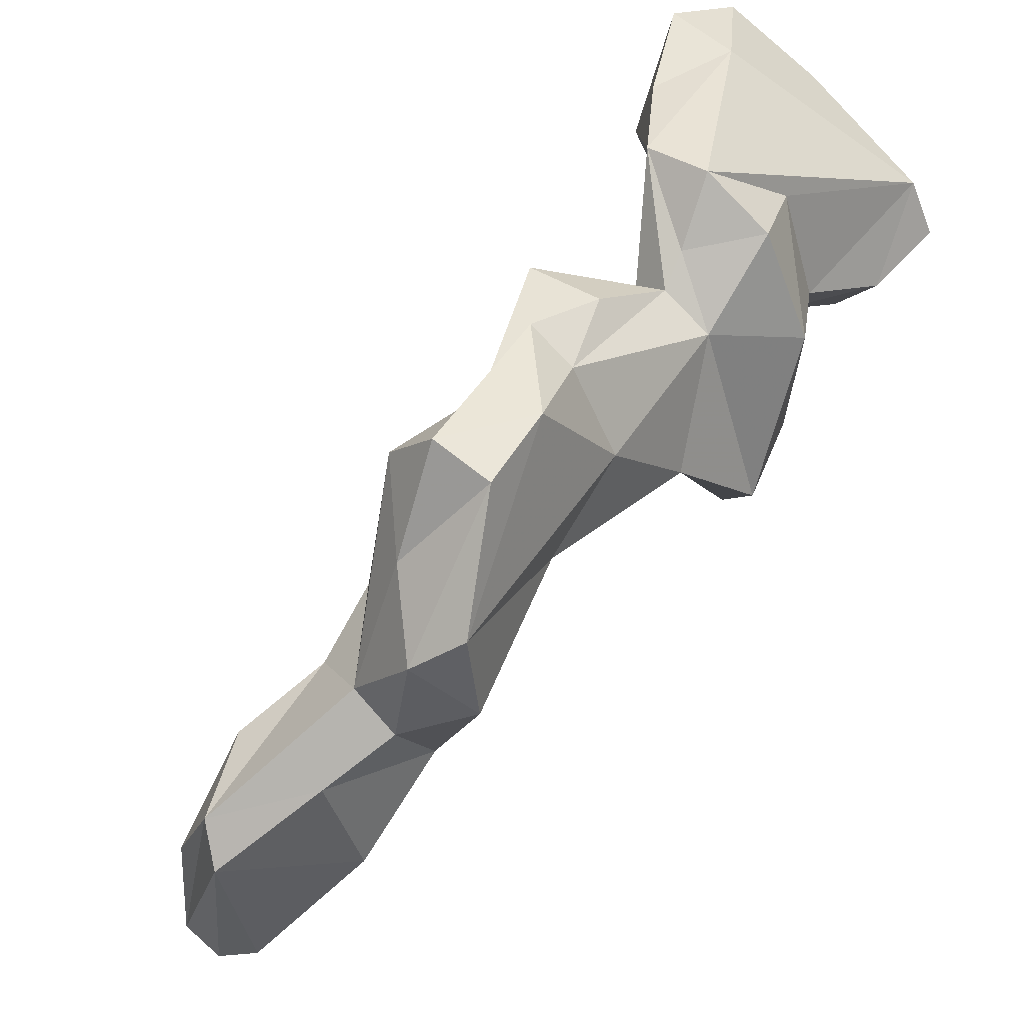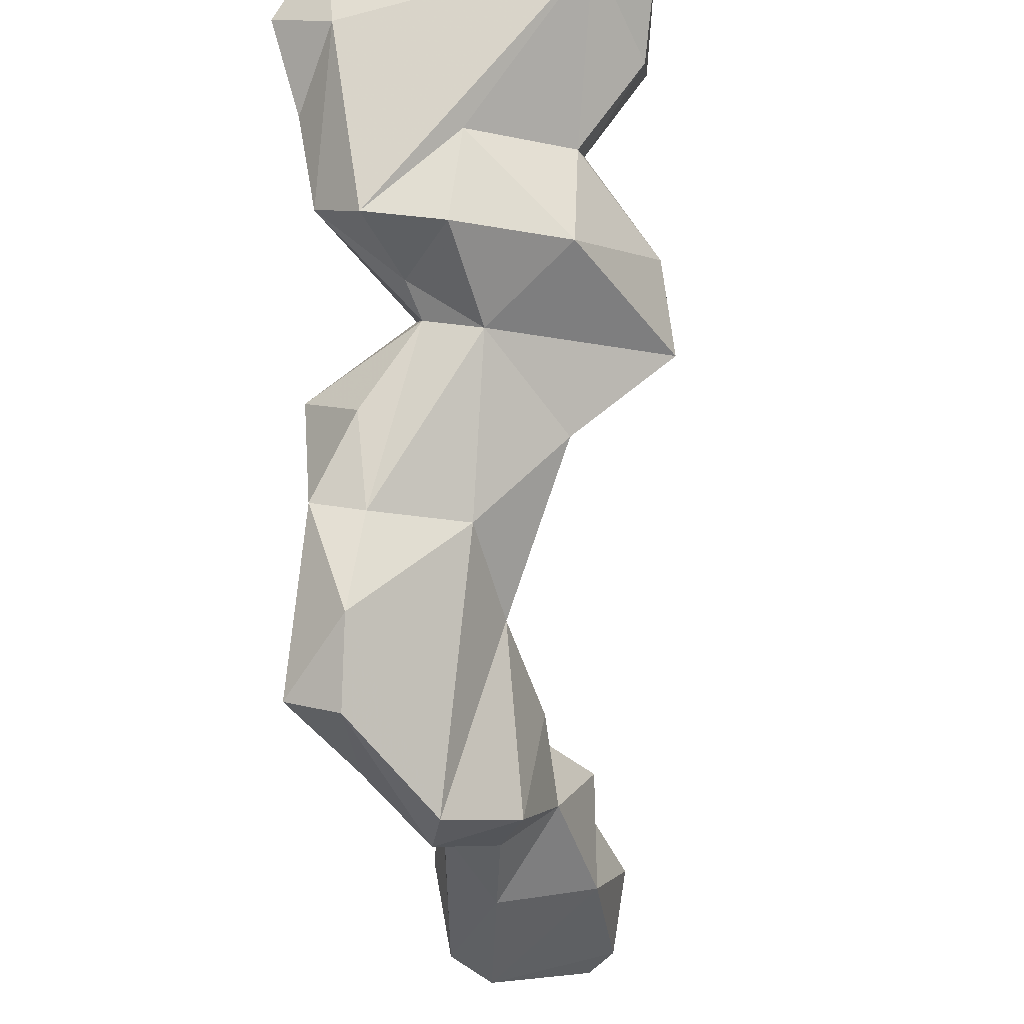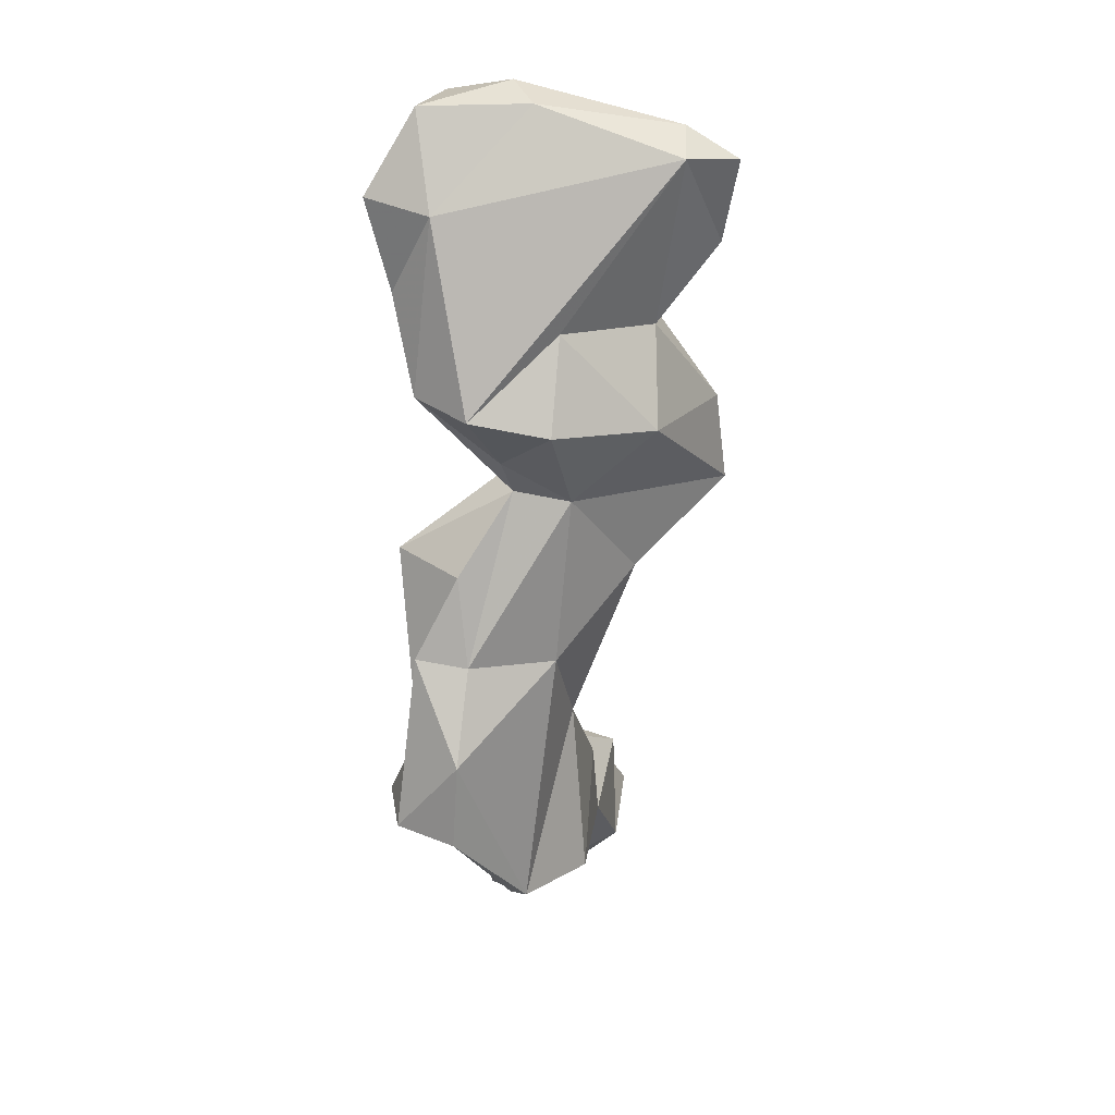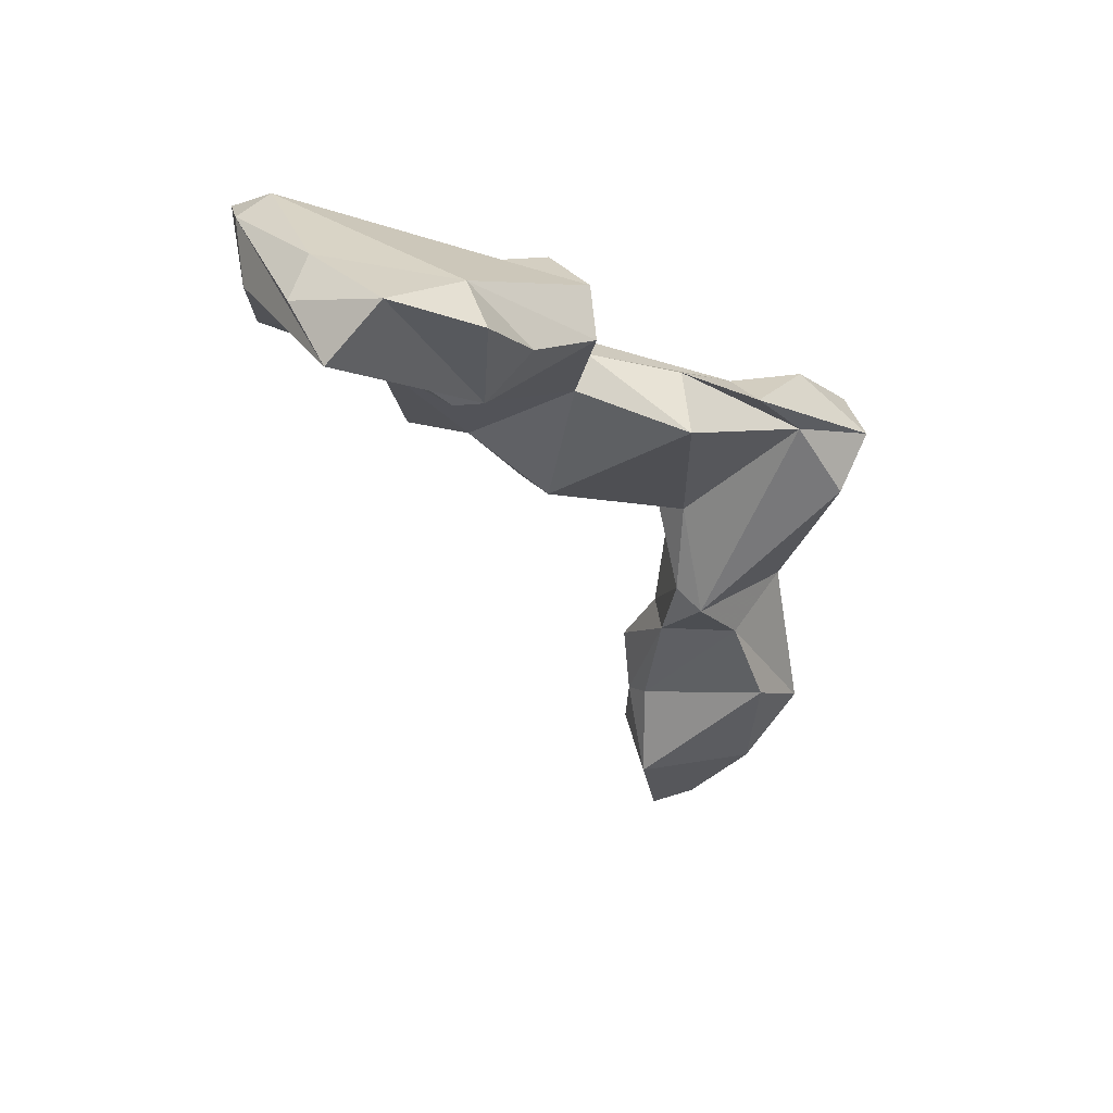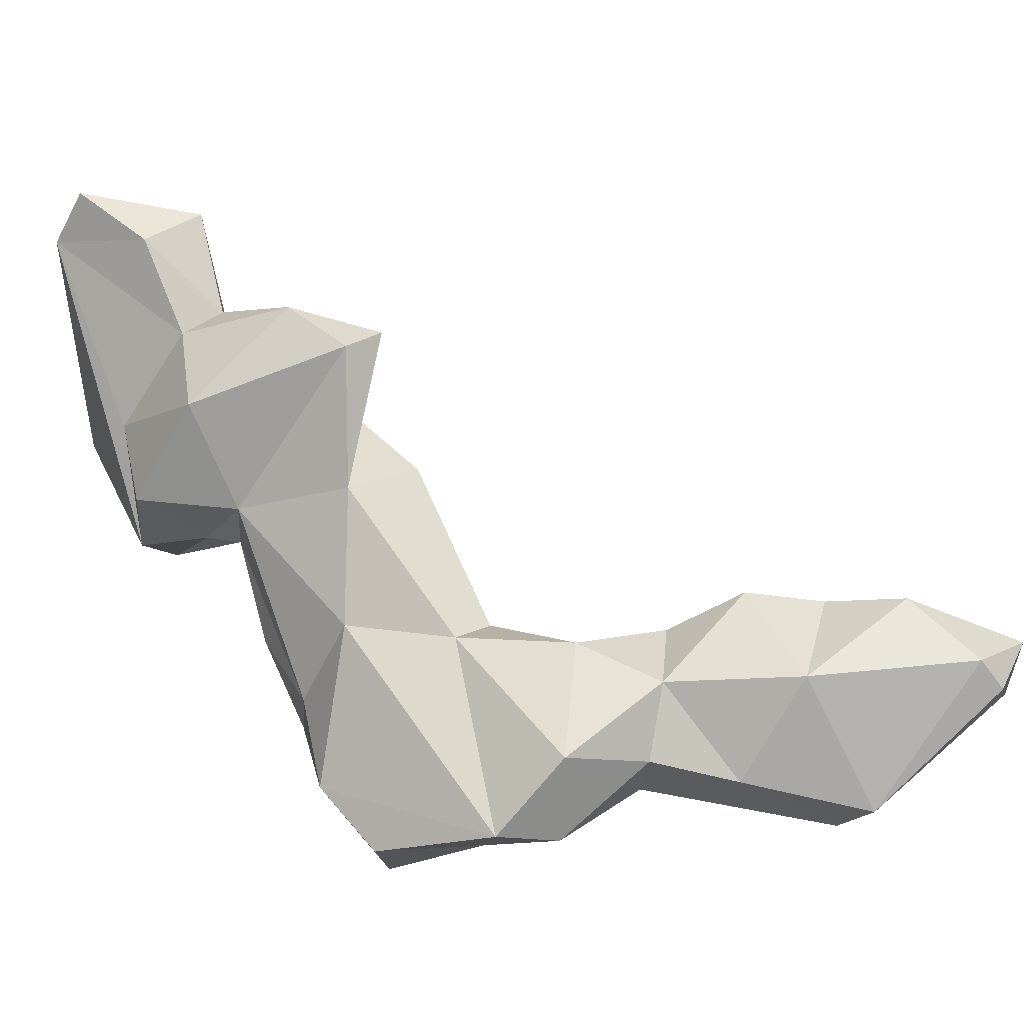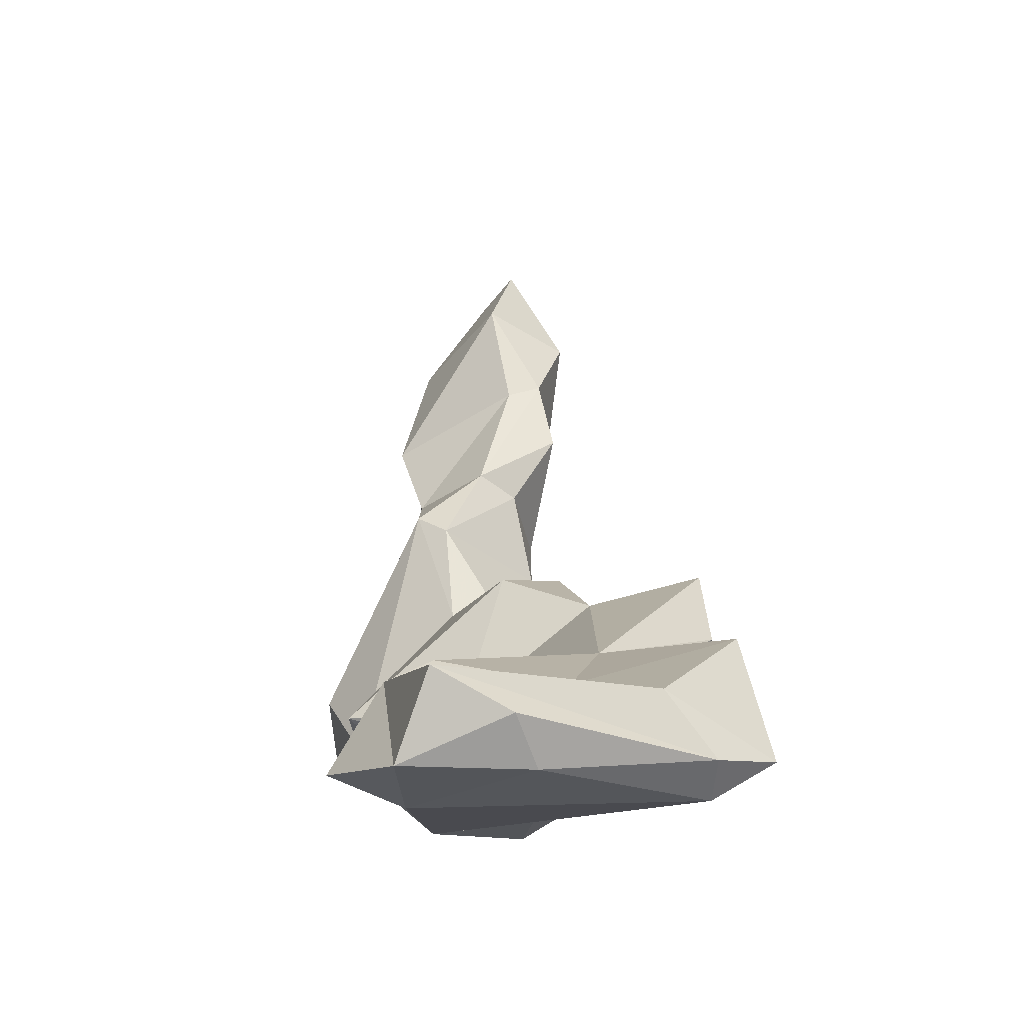
<metadata>
{"format":"obj","ext":"obj","renderer":"f3d","projection":"perspective","resolution":1024,"background":"white","views":[{"elev":-65.0,"azim":-41.3,"up":"+Y"},{"elev":-41.9,"azim":8.0,"up":"+Y"},{"elev":74.9,"azim":-4.5,"up":"+Z"},{"elev":33.1,"azim":-134.8,"up":"+Z"},{"elev":-49.1,"azim":88.9,"up":"+Y"},{"elev":54.2,"azim":-2.2,"up":"+Y"}]}
</metadata>
<code>
v 218 171.1 136.2
v 220.3 170.7 131.4
v 219 195.9 150.7
v 220.5 169.8 136.7
v 219.5 177.9 140.2
v 221.7 181.1 142
v 219.9 192.5 148.1
v 217.7 173.3 133.9
v 222.8 171.4 125.8
v 219.1 183.1 140.6
v 222.2 178.3 126.8
v 219.2 174.9 137.5
v 223 194.4 145
v 221.6 199.1 152.3
v 221.1 194.2 145.8
v 221.8 170.4 117.6
v 222.3 175.3 124.1
v 223.7 167.9 131.7
v 223.5 169.7 116.3
v 225.8 174.3 110.6
v 222.9 168.5 129.1
v 222.7 186.3 148
v 225.9 185.7 135.5
v 220.5 188.1 146.8
v 225.8 200.6 151.2
v 221 172.9 139.1
v 223.5 178.8 127.9
v 223.7 178.3 132.4
v 222.8 173.2 114.3
v 224 185.9 142
v 221.3 174 119.8
v 224 185.4 144.9
v 221.8 177.3 140.1
v 226.6 198.8 152.4
v 225.2 177.9 124.1
v 227.3 173 111.1
v 226.8 177.4 118.8
v 222.9 201.3 149.5
v 224.5 184.6 143.3
v 227 189.7 148.9
v 226.6 169.5 129
v 228.6 173.4 112.1
v 224.5 170.3 121.8
v 227 183.9 143.2
v 226.6 176.4 133.5
v 221.8 194.4 151.3
v 225.8 178 132.1
v 225.2 170.7 125.5
v 232.8 195.8 152.2
v 226.8 176.8 124.7
v 225.9 177.8 138.2
v 227.5 175.2 128.5
v 227.6 172.9 125
v 229.4 187.6 138.3
v 228.8 177 121.5
v 233 197.7 151.6
v 226.1 178.1 114.1
v 226.2 185.3 147.9
v 228.3 177.1 118.1
v 227.2 175.9 109.9
v 228.3 185.2 135.3
v 229.9 182.1 138.2
v 229.5 176 115
v 228.6 172.3 119.3
v 234.5 186 138.4
v 228 196.2 147.4
v 231.4 192.4 144.4
v 231.3 190.9 146.1
v 234.3 196 145.5
v 231 186.2 145.3
v 229.3 193.2 144.2
v 234.2 189.1 141.1
v 231.1 198.9 149.4
v 235.2 196.2 151
v 234.1 187.5 136.9
v 234.4 193.8 147.9
g foo
f 49 74 56
f 56 74 73
f 34 49 56
f 25 34 56
f 73 38 56
f 25 56 38
f 14 34 25
f 14 25 38
f 76 69 74
f 49 76 74
f 69 73 74
f 66 73 69
f 46 49 34
f 73 66 38
f 46 34 14
f 66 15 38
f 3 46 14
f 14 38 15
f 15 3 14
f 68 76 49
f 40 68 49
f 67 69 76
f 67 76 68
f 69 71 66
f 69 67 71
f 46 22 49
f 22 40 49
f 22 46 24
f 13 66 71
f 66 13 15
f 46 3 7
f 3 15 7
f 70 72 68
f 40 70 68
f 70 40 58
f 67 72 71
f 68 72 67
f 22 58 40
f 71 54 30
f 13 71 30
f 30 24 13
f 7 24 46
f 24 15 13
f 15 24 7
f 75 72 65
f 65 72 70
f 65 70 44
f 44 70 58
f 75 71 72
f 75 54 71
f 32 39 44
f 32 44 58
f 58 22 32
f 24 32 22
f 39 24 30
f 24 39 32
f 62 75 65
f 44 62 65
f 54 75 62
f 61 54 62
f 39 33 44
f 33 39 6
f 54 61 23
f 23 30 54
f 10 30 23
f 39 30 10
f 6 39 10
f 44 51 62
f 45 61 62
f 44 33 51
f 61 45 47
f 6 5 33
f 47 23 61
f 28 23 47
f 5 6 12
f 10 12 6
f 28 10 23
f 45 62 51
f 33 26 51
f 26 33 5
f 12 10 28
f 51 18 45
f 18 41 45
f 26 18 51
f 41 52 45
f 26 4 18
f 45 52 47
f 47 52 27
f 5 1 26
f 1 4 26
f 12 1 5
f 52 50 27
f 28 47 27
f 12 8 1
f 11 28 27
f 12 28 11
f 27 50 35
f 8 12 11
f 35 11 27
f 53 52 41
f 1 2 4
f 53 50 52
f 50 53 55
f 8 2 1
f 8 9 2
f 35 55 59
f 50 55 35
f 37 35 59
f 17 11 35
f 17 9 11
f 9 8 11
f 53 41 48
f 21 48 41
f 21 41 18
f 4 21 18
f 4 2 21
f 55 53 64
f 43 64 53
f 43 53 48
f 9 48 21
f 2 9 21
f 9 43 48
f 64 63 59
f 55 64 59
f 16 9 17
f 16 43 9
f 63 57 59
f 37 17 35
f 17 31 16
f 37 59 57
f 17 37 31
f 31 37 57
f 19 64 43
f 42 63 64
f 42 64 19
f 16 19 43
f 60 57 63
f 60 63 42
f 29 16 31
f 60 29 57
f 57 29 31
f 19 36 42
f 36 60 42
f 20 36 19
f 16 20 19
f 60 36 20
f 16 29 20
f 20 29 60
g

</code>
